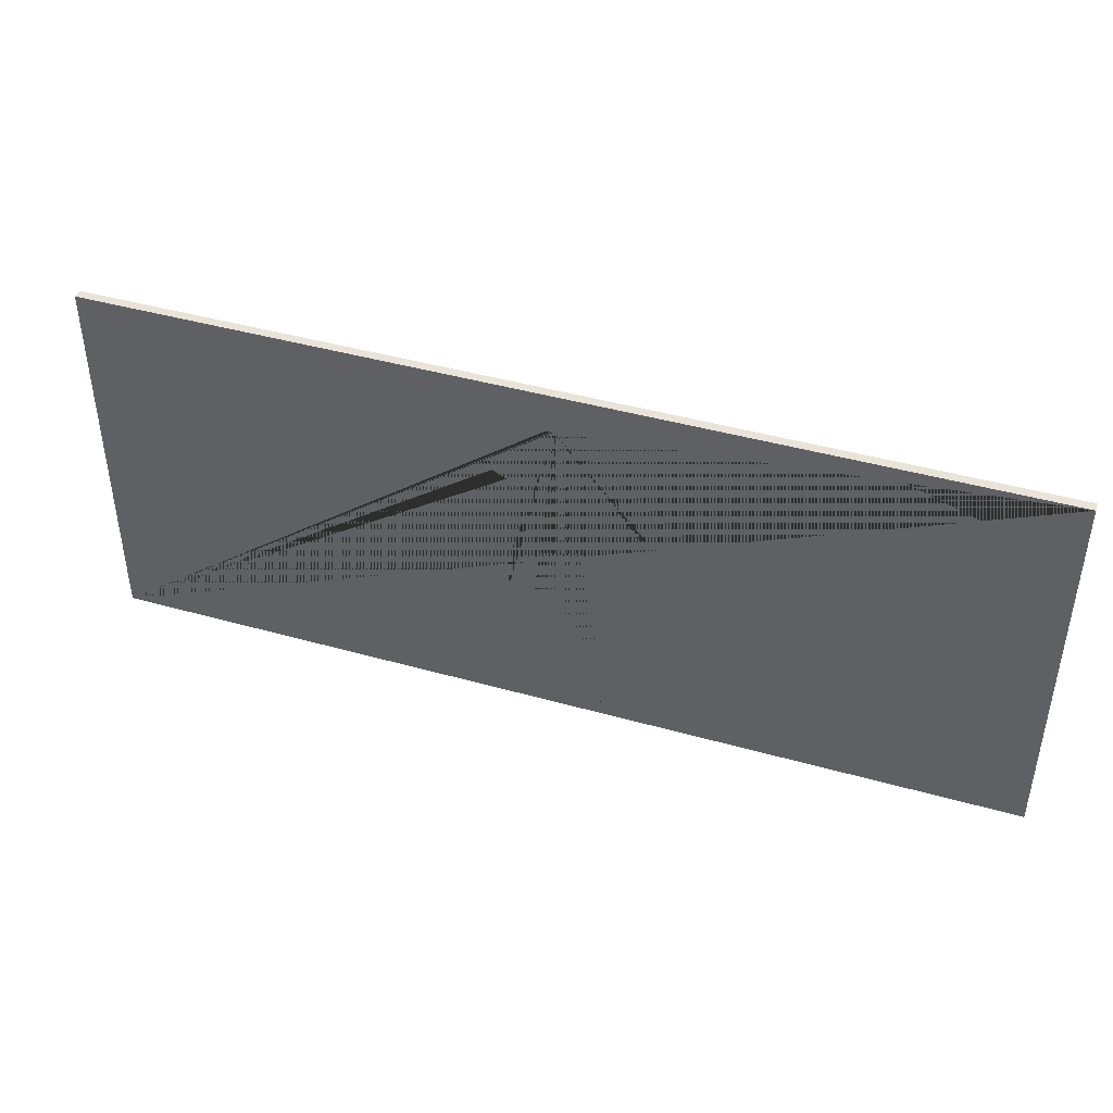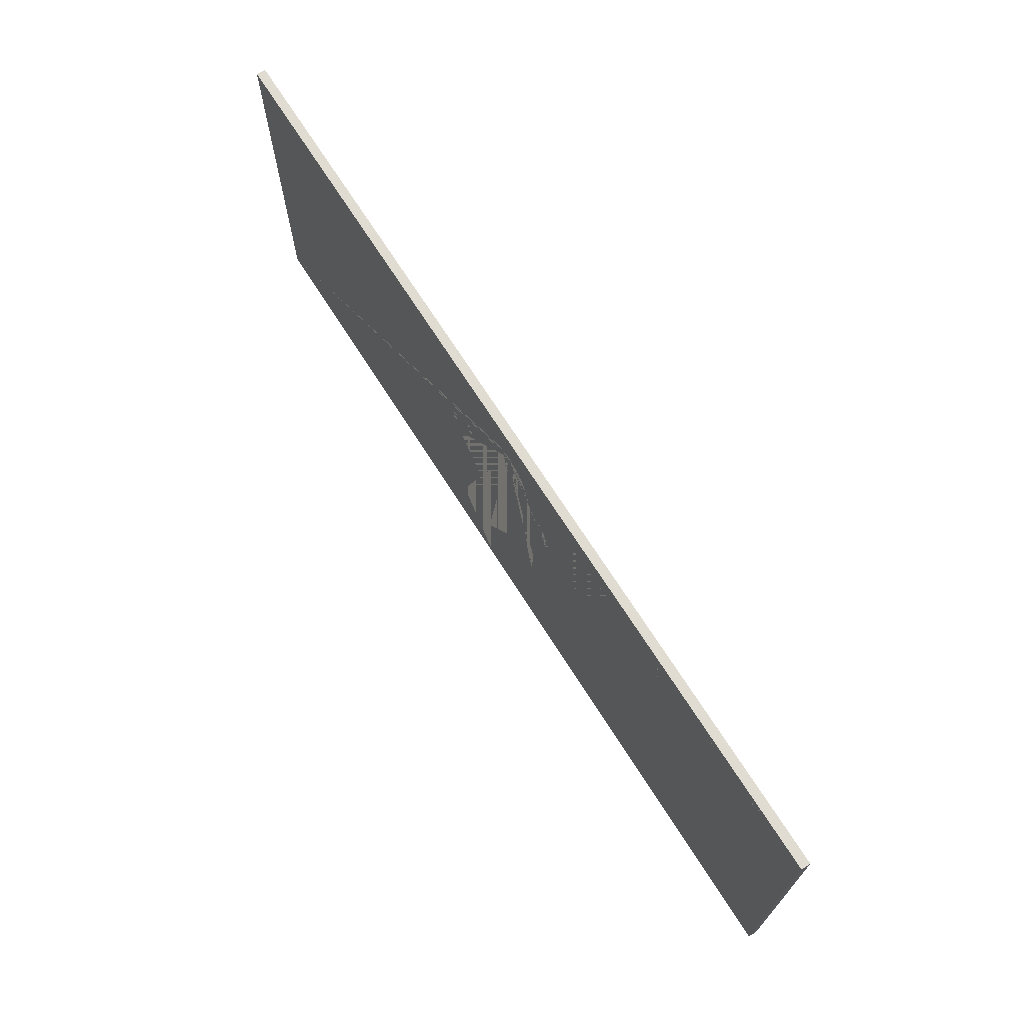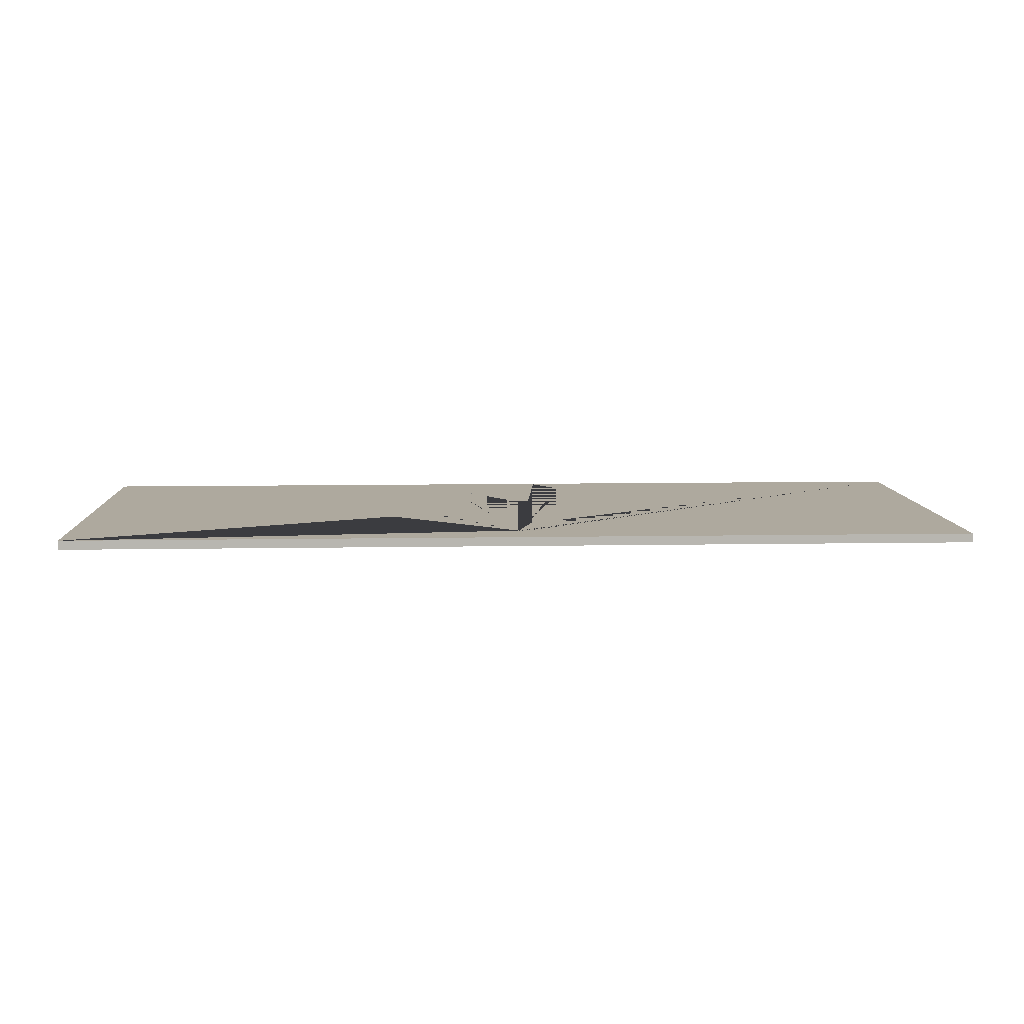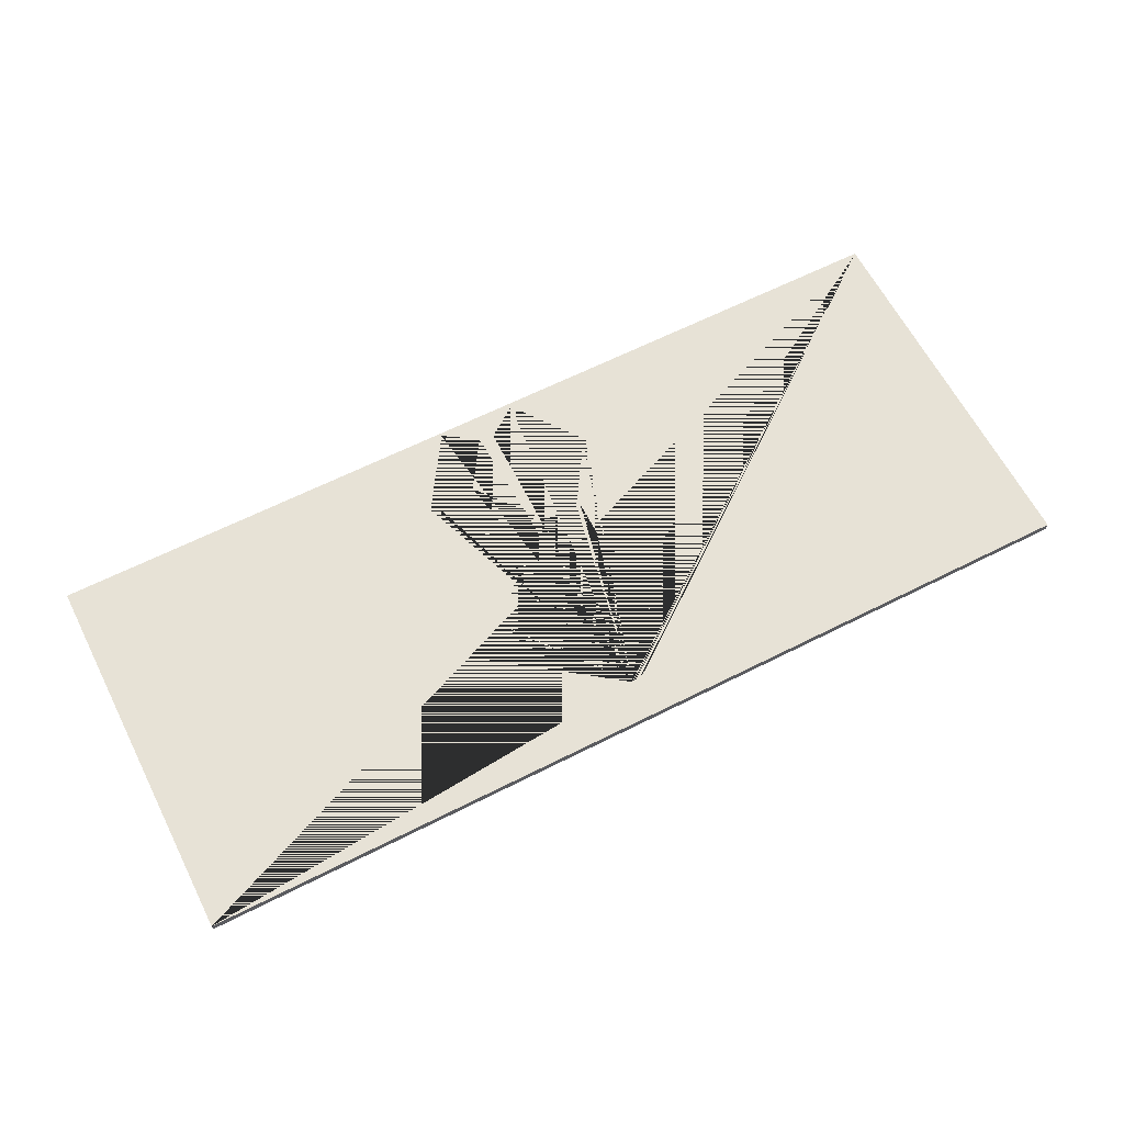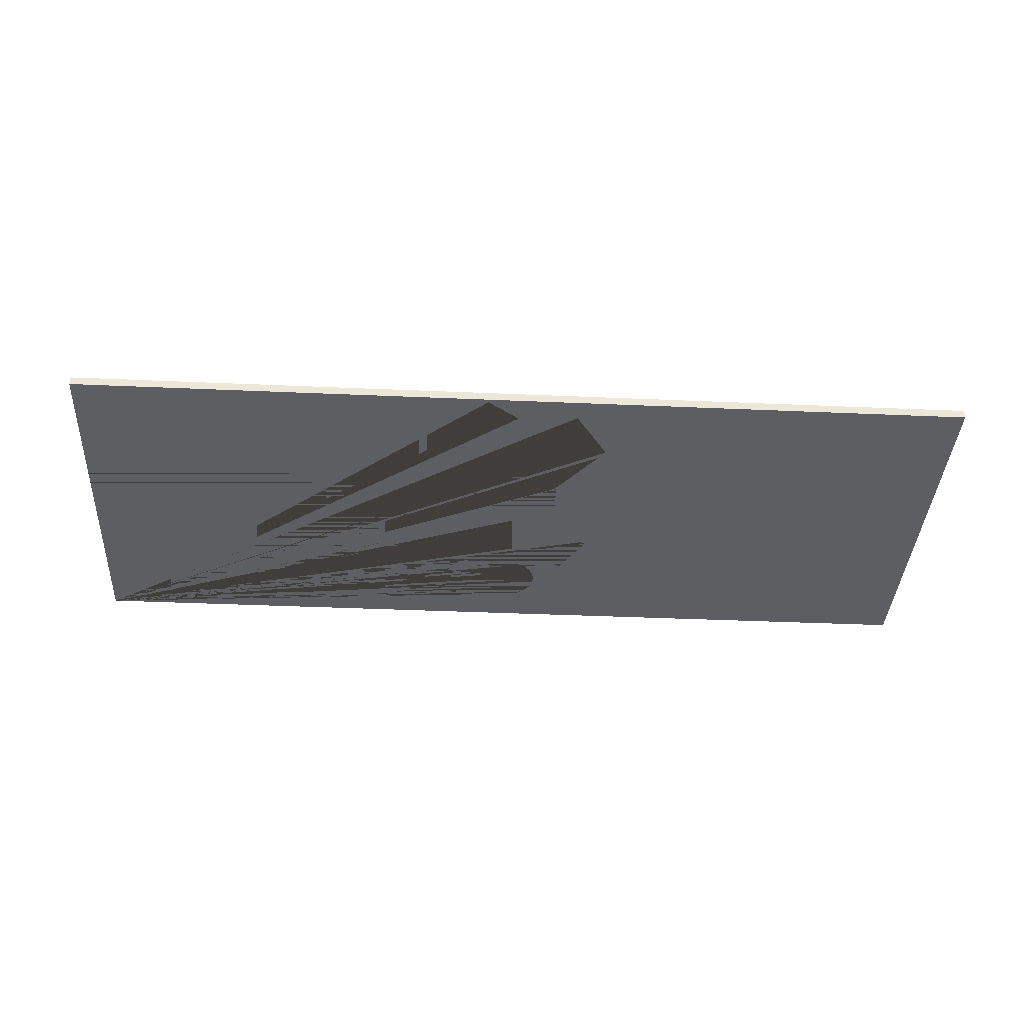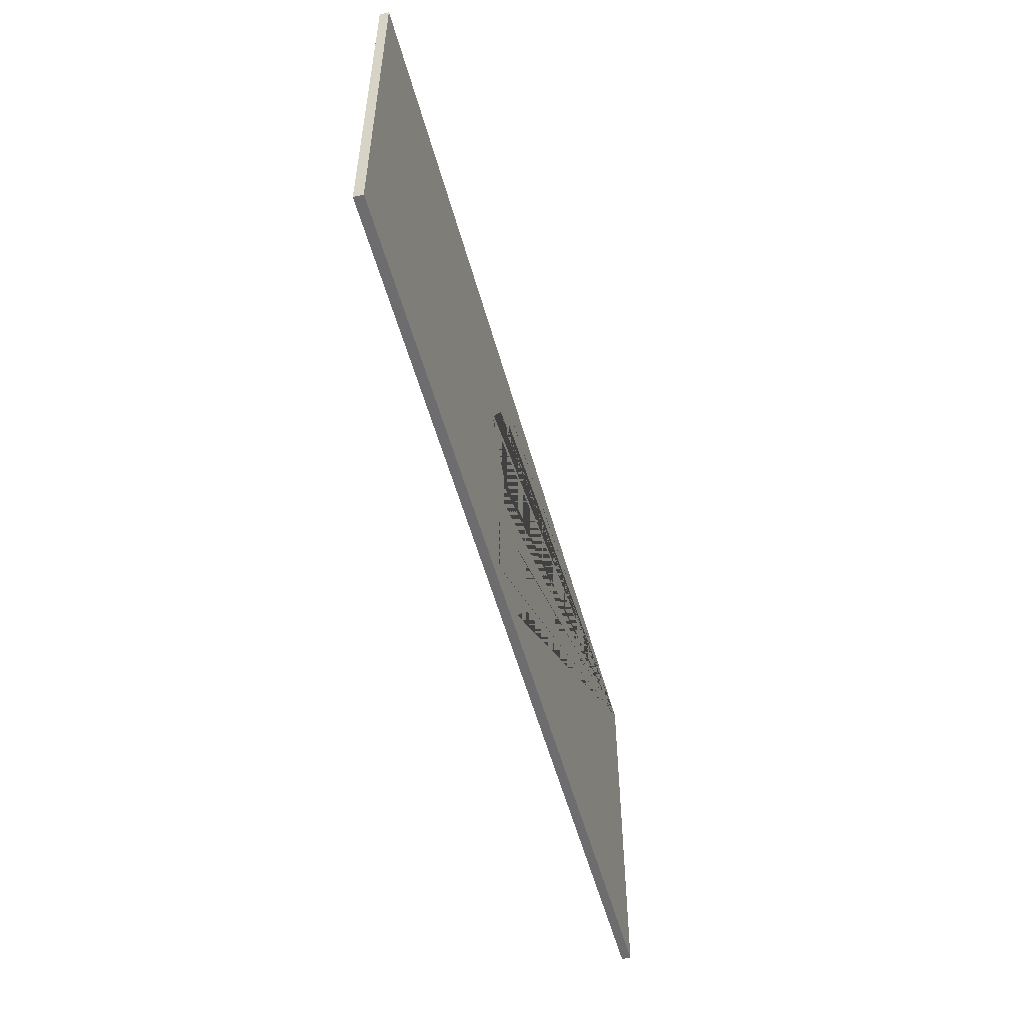
<metadata>
{"format":"obj","ext":"obj","renderer":"f3d","projection":"perspective","resolution":1024,"background":"white","views":[{"elev":42.8,"azim":18.6,"up":"+Y"},{"elev":69.3,"azim":57.7,"up":"+Y"},{"elev":9.0,"azim":177.3,"up":"+Z"},{"elev":63.1,"azim":152.9,"up":"+Z"},{"elev":-38.2,"azim":-3.2,"up":"+Z"},{"elev":-54.1,"azim":105.2,"up":"+Y"}]}
</metadata>
<code>
g default
v -0.533 3.691 3.182
v -0.5321 3.69 3.237
v -0.2781 3.405 3.182
v -0.2781 3.405 3.237
v -0.5381 3.697 3.182
v -0.5381 3.697 3.237
v -0.3268 3.718 3.182
v -0.2781 3.807 3.182
v -0.2781 3.663 3.182
v -0.2781 3.663 3.237
v -0.2781 3.807 3.237
v -0.3268 3.718 3.237
v -2.788 2.329 3.182
v -2.788 2.329 3.237
v -2.788 4.633 3.237
v -2.788 4.633 3.182
v -0.09221 4.038 3.182
v -0.1059 4.045 3.182
v -0.09415 4.038 3.186
v 0.278 3.687 3.182
v 0.278 3.818 3.182
v 0.3243 3.737 3.182
v 0.3254 3.738 3.237
v 0.278 3.822 3.237
v 0.278 3.687 3.237
v 0.09399 4.038 3.186
v 0.1057 4.045 3.182
v 0.09205 4.038 3.182
v -0.1079 4.358 3.182
v -0.1059 4.36 3.182
v -0.08756 4.374 3.217
v -0.07954 4.374 3.182
v -0.08328 4.374 3.19
v -0.1133 4.358 3.217
v -0.05963 4.386 3.217
v -0.0843 4.374 3.237
v -0.04858 4.386 3.182
v -0.04739 4.386 3.182
v -0.02875 4.393 3.207
v -0.05671 4.386 3.198
v -0.06345 4.383 3.237
v -0.02447 4.393 3.199
v -0.05671 4.386 3.235
v -0.0556 4.386 3.237
v -0.0178 4.393 3.192
v -8.2e-05 4.395 3.217
v -0.009397 4.393 3.188
v -0.03023 4.393 3.217
v -8.2e-05 4.393 3.187
v 0.009233 4.393 3.188
v -0.02875 4.393 3.226
v 0.01764 4.393 3.192
v -0.02447 4.393 3.235
v -0.0216 4.393 3.237
v -0.02842 4.392 3.237
v 0.02431 4.393 3.199
v -0.006772 4.394 3.237
v -0.01504 4.393 3.237
v 0.02859 4.393 3.207
v -8.2e-05 4.394 3.237
v 0.006608 4.394 3.237
v 0.03006 4.393 3.217
v 0.01488 4.393 3.237
v 0.02859 4.393 3.226
v 0.02431 4.393 3.235
v 0.07938 4.374 3.182
v 0.1057 4.36 3.182
v 0.08312 4.374 3.19
v 0.02826 4.392 3.237
v 0.02143 4.393 3.237
v 0.06328 4.383 3.237
v 0.05544 4.386 3.237
v 0.05655 4.386 3.235
v -0.2091 2.353 3.182
v -0.5249 2.785 3.182
v -0.5249 2.785 3.237
v -0.2091 2.353 3.237
v -0.4931 2.808 3.182
v -0.4931 2.808 3.237
v -0.01385 2.496 3.182
v -0.01385 2.496 3.237
v 2.788 2.329 3.182
v 2.788 2.329 3.237
v -0.223 2.782 3.237
v -0.223 2.782 3.182
v 0.07449 2.477 3.237
v 0.2782 2.347 3.237
v 0.2764 2.344 3.194
v 0.07267 2.474 3.194
v -0.2525 3.185 3.182
v -0.2525 3.185 3.237
v 0.3577 2.471 3.182
v 0.1573 2.606 3.182
v -0.01149 3.113 3.237
v -0.01149 3.113 3.182
v -0.2781 3.185 3.182
v -0.2781 3.185 3.237
v -0.1242 3.185 3.237
v -0.1242 3.185 3.182
v 0.2697 2.782 3.182
v 0.004086 3.125 3.182
v 0.004086 3.125 3.237
v 0.2698 2.782 3.237
v 0.08145 3.185 3.182
v 0.08145 3.185 3.237
v -0.4779 3.751 3.182
v -0.4779 3.751 3.237
v -0.5093 3.768 3.182
v -0.5093 3.768 3.237
v 0.5674 2.799 3.237
v 0.5064 2.838 3.237
v 0.5029 2.835 3.182
v 0.5651 2.795 3.182
v 0.5228 2.85 3.237
v 0.5228 2.85 3.182
v 0.2636 3.185 3.237
v 0.2636 3.185 3.182
v 0.278 3.185 3.182
v 0.278 3.185 3.237
v -0.3593 4.041 3.182
v -0.3593 4.041 3.237
v 0.278 3.432 3.237
v 0.278 3.432 3.182
v -0.2781 3.997 3.182
v -0.2781 3.997 3.237
v -0.2781 4.038 3.182
v -0.2781 4.038 3.237
v -0.1309 4.066 3.182
v -0.1505 4.089 3.182
v -0.156 4.089 3.217
v -0.1363 4.066 3.217
v -0.1079 4.047 3.182
v -0.1133 4.047 3.217
v -0.1663 4.115 3.182
v -0.1718 4.115 3.217
v -0.1779 4.143 3.182
v -0.1833 4.143 3.217
v -0.1527 4.089 3.237
v -0.1331 4.066 3.237
v -0.1101 4.047 3.237
v -0.09899 4.038 3.217
v -0.09573 4.038 3.237
v -0.1685 4.115 3.237
v -0.185 4.172 3.182
v -0.1904 4.172 3.217
v -0.1801 4.143 3.237
v 0.5339 3.712 3.182
v 0.5339 3.712 3.237
v -0.1873 4.203 3.182
v -0.1928 4.203 3.217
v -0.1871 4.172 3.237
v -0.1895 4.203 3.237
v -0.185 4.233 3.182
v -0.1904 4.233 3.217
v -0.1871 4.233 3.237
v -0.1779 4.262 3.182
v -0.1833 4.262 3.217
v -0.1801 4.262 3.237
v -0.1663 4.29 3.182
v -0.1718 4.29 3.217
v -0.1685 4.29 3.237
v -0.1505 4.316 3.182
v -0.156 4.316 3.217
v -0.1527 4.316 3.237
v 0.09557 4.038 3.237
v 0.1099 4.047 3.237
v 0.1132 4.047 3.217
v 0.09883 4.038 3.217
v 0.1307 4.066 3.182
v 0.1077 4.047 3.182
v 0.1362 4.066 3.217
v -0.1309 4.339 3.182
v -0.1363 4.339 3.217
v 0.1329 4.066 3.237
v -0.1331 4.339 3.237
v 0.1504 4.089 3.182
v 0.1558 4.089 3.217
v 0.1526 4.089 3.237
v -0.1101 4.358 3.237
v 0.4861 3.755 3.237
v 0.4866 3.755 3.182
v 0.1662 4.115 3.182
v 0.1716 4.115 3.217
v 0.5173 3.773 3.237
v 0.5163 3.772 3.182
v 0.1684 4.115 3.237
v 0.1777 4.143 3.182
v 0.1832 4.143 3.217
v 0.278 3.996 3.237
v 0.278 4.038 3.237
v 0.278 4.038 3.182
v 0.278 3.995 3.182
v 0.1799 4.143 3.237
v 0.1848 4.172 3.182
v 0.1902 4.172 3.217
v 0.3629 4.044 3.237
v 0.3619 4.043 3.182
v -0.02506 4.39 3.182
v -0.01125 4.391 3.182
v 0.187 4.172 3.237
v -8.2e-05 4.392 3.182
v 0.1872 4.203 3.182
v 0.1926 4.203 3.217
v 0.01109 4.391 3.182
v 0.02489 4.39 3.182
v 0.1894 4.203 3.237
v 0.1848 4.233 3.182
v 0.1902 4.233 3.217
v 0.04723 4.386 3.182
v 0.1777 4.262 3.182
v 0.1832 4.262 3.217
v 0.187 4.233 3.237
v 0.04841 4.386 3.182
v 0.05655 4.386 3.198
v 0.05946 4.386 3.217
v 0.1662 4.29 3.182
v 0.1716 4.29 3.217
v 0.0874 4.374 3.217
v 0.1799 4.262 3.237
v 0.1504 4.316 3.182
v 0.1558 4.316 3.217
v 0.1307 4.339 3.182
v 0.1362 4.339 3.217
v 0.1077 4.358 3.182
v 0.1132 4.358 3.217
v 0.1684 4.29 3.237
v 0.1526 4.316 3.237
v 0.1099 4.358 3.237
v 0.08414 4.374 3.237
v 0.1329 4.339 3.237
v 2.788 4.633 3.237
v 2.788 4.633 3.182
g pCube20
f 1 5 6 2 4 3
f 7 8 9
f 10 11 12
f 13 14 15 16
f 17 18 19
f 20 21 22
f 23 24 25
f 26 27 28
f 29 30 33 31 34
f 30 32 33
f 41 36 31 35 43
f 37 38 42 39 40
f 44 41 43
f 45 46 42
f 42 46 39
f 47 46 45
f 39 46 48
f 49 46 47
f 50 46 49
f 48 46 51
f 52 46 50
f 51 46 53
f 54 55 53
f 56 46 52
f 57 58 46
f 59 46 56
f 60 57 46
f 61 60 46
f 62 46 59
f 63 61 46
f 64 46 62
f 65 46 64
f 66 67 68
f 69 70 65
f 71 72 73
f 74 75 76 77
f 75 78 79 76
f 80 74 77 81
f 13 82 83 14
f 81 84 85 80
f 86 87 88 89
f 78 90 91 79
f 92 93 89 88
f 84 94 95 85
f 90 96 97 91
f 96 3 4 97
f 94 98 99 95
f 100 101 102 103
f 104 99 98 105
f 101 104 105 102
f 5 106 107 6
f 106 108 109 107
f 110 111 112 113
f 111 114 115 112
f 12 7 9 10
f 114 116 117 115
f 118 117 116 119
f 9 8 11 10
f 12 11 8 7
f 108 120 121 109
f 119 122 123 118
f 120 124 125 121
f 124 126 127 125
f 128 129 130 131
f 132 128 131 133
f 129 134 135 130
f 134 136 137 135
f 138 139 131 130
f 139 140 133 131
f 141 133 140 142
f 143 138 130 135
f 136 144 145 137
f 146 143 135 137
f 147 123 122 148
f 144 149 150 145
f 151 146 137 145
f 25 20 22 23
f 152 151 145 150
f 149 153 154 150
f 25 24 21 20
f 155 152 150 154
f 153 156 157 154
f 158 155 154 157
f 22 21 24 23
f 156 159 160 157
f 161 158 157 160
f 159 162 163 160
f 164 161 160 163
f 165 166 167 168
f 169 170 167 171
f 162 172 173 163
f 166 174 171 167
f 175 164 163 173
f 176 169 171 177
f 172 29 34 173
f 174 178 177 171
f 179 175 173 34
f 148 180 181 147
f 182 176 177 183
f 180 184 185 181
f 178 186 183 177
f 36 179 34 31
f 32 37 40 33
f 187 182 183 188
f 189 190 191 192
f 33 40 35 31
f 186 193 188 183
f 194 187 188 195
f 196 189 192 197
f 38 198 45 42
f 40 39 48 35
f 184 196 197 185
f 198 199 47 45
f 35 48 51 43
f 193 200 195 188
f 199 201 49 47
f 202 194 195 203
f 201 204 50 49
f 204 205 52 50
f 200 206 203 195
f 207 202 203 208
f 205 209 56 52
f 58 54 53 46
f 210 207 208 211
f 206 212 208 203
f 213 66 68 214
f 70 63 46 65
f 215 62 59 214
f 216 210 211 217
f 73 64 62 215
f 218 215 214 68
f 212 219 211 208
f 220 216 217 221
f 222 220 221 223
f 224 222 223 225
f 219 226 217 211
f 226 227 221 217
f 228 229 218 225
f 227 230 223 221
f 230 228 225 223
f 15 231 232 16
f 89 93 100 103 86
f 83 82 232 231
f 87 110 113 92 88
f 19 18 132 133 141
f 170 27 26 168 167
f 55 44 43 51 53
f 59 56 209 213 214
f 218 68 67 224 225
f 72 69 65 64 73
f 229 71 73 215 218
f 126 17 19 141 142 127
f 190 165 168 26 28 191
f 16 201 199 198 38 37 32 30 29 172 162 159 156 153 149 144 136 134 129 128 132 18 17 126 124 120 108 106 5 1 13
f 14 2 6 107 109 121 125 127 142 140 139 138 143 146 151 152 155 158 161 164 175 179 36 41 44 55 54 58 57 60 231 15
f 60 61 63 70 69 72 71 229 228 230 227 226 219 212 206 200 193 186 178 174 166 165 190 189 196 184 180 148 122 119 116 114 111 110 87 86 103 102 105 98 94 84 81 77 76 79 91 97 4 2 14 83 231
f 16 232 82 13 1 3 96 90 78 75 74 80 85 95 99 104 101 100 93 92 113 112 115 117 118 123 147 181 185 197 192 191 28 27 170 169 176 182 187 194 202 207 210 216 220 222 224 67 66 213 209 205 204 201

</code>
